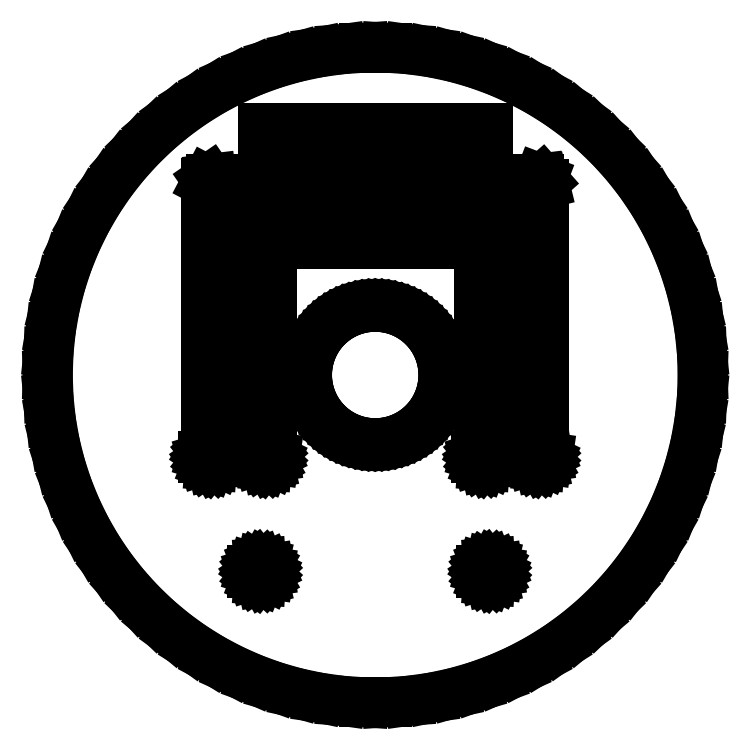
<metadata>
{"format":"dxf","ext":"dxf","renderer":"ezdxf+matplotlib","layout":"modelspace","background":"white","min_lineweight":24,"dpi":150}
</metadata>
<code>
0
SECTION
2
ENTITIES
0
LINE
8
0
10
-60
11
-59.85
20
0
21
4.185
0
LINE
8
0
10
-59.85
11
-59.42
20
4.185
21
8.35
0
LINE
8
0
10
-59.42
11
-58.69
20
8.35
21
12.47
0
LINE
8
0
10
-58.69
11
-57.68
20
12.47
21
16.54
0
LINE
8
0
10
-57.68
11
-56.38
20
16.54
21
20.52
0
LINE
8
0
10
-56.38
11
-54.81
20
20.52
21
24.4
0
LINE
8
0
10
-54.81
11
-52.98
20
24.4
21
28.17
0
LINE
8
0
10
-52.98
11
-50.88
20
28.17
21
31.8
0
LINE
8
0
10
-50.88
11
-48.54
20
31.8
21
35.27
0
LINE
8
0
10
-48.54
11
-45.96
20
35.27
21
38.57
0
LINE
8
0
10
-45.96
11
-43.16
20
38.57
21
41.68
0
LINE
8
0
10
-43.16
11
-40.15
20
41.68
21
44.59
0
LINE
8
0
10
-40.15
11
-36.94
20
44.59
21
47.28
0
LINE
8
0
10
-36.94
11
-33.55
20
47.28
21
49.74
0
LINE
8
0
10
-33.55
11
-30
20
49.74
21
51.96
0
LINE
8
0
10
-30
11
-26.3
20
51.96
21
53.93
0
LINE
8
0
10
-26.3
11
-22.48
20
53.93
21
55.63
0
LINE
8
0
10
-22.48
11
-18.54
20
55.63
21
57.06
0
LINE
8
0
10
-18.54
11
-14.52
20
57.06
21
58.22
0
LINE
8
0
10
-14.52
11
-10.42
20
58.22
21
59.09
0
LINE
8
0
10
-10.42
11
-6.272
20
59.09
21
59.67
0
LINE
8
0
10
-6.272
11
-2.094
20
59.67
21
59.96
0
LINE
8
0
10
-2.094
11
2.094
20
59.96
21
59.96
0
LINE
8
0
10
2.094
11
6.272
20
59.96
21
59.67
0
LINE
8
0
10
6.272
11
10.42
20
59.67
21
59.09
0
LINE
8
0
10
10.42
11
14.52
20
59.09
21
58.22
0
LINE
8
0
10
14.52
11
18.54
20
58.22
21
57.06
0
LINE
8
0
10
18.54
11
22.48
20
57.06
21
55.63
0
LINE
8
0
10
22.48
11
26.3
20
55.63
21
53.93
0
LINE
8
0
10
26.3
11
30
20
53.93
21
51.96
0
LINE
8
0
10
30
11
33.55
20
51.96
21
49.74
0
LINE
8
0
10
33.55
11
36.94
20
49.74
21
47.28
0
LINE
8
0
10
36.94
11
40.15
20
47.28
21
44.59
0
LINE
8
0
10
40.15
11
43.16
20
44.59
21
41.68
0
LINE
8
0
10
43.16
11
45.96
20
41.68
21
38.57
0
LINE
8
0
10
45.96
11
48.54
20
38.57
21
35.27
0
LINE
8
0
10
48.54
11
50.88
20
35.27
21
31.8
0
LINE
8
0
10
50.88
11
52.98
20
31.8
21
28.17
0
LINE
8
0
10
52.98
11
54.81
20
28.17
21
24.4
0
LINE
8
0
10
54.81
11
56.38
20
24.4
21
20.52
0
LINE
8
0
10
56.38
11
57.68
20
20.52
21
16.54
0
LINE
8
0
10
57.68
11
58.69
20
16.54
21
12.47
0
LINE
8
0
10
58.69
11
59.42
20
12.47
21
8.35
0
LINE
8
0
10
59.42
11
59.85
20
8.35
21
4.185
0
LINE
8
0
10
59.85
11
60
20
4.185
21
0
0
LINE
8
0
10
60
11
59.85
20
0
21
-4.185
0
LINE
8
0
10
59.85
11
59.42
20
-4.185
21
-8.35
0
LINE
8
0
10
59.42
11
58.69
20
-8.35
21
-12.47
0
LINE
8
0
10
58.69
11
57.68
20
-12.47
21
-16.54
0
LINE
8
0
10
57.68
11
56.38
20
-16.54
21
-20.52
0
LINE
8
0
10
56.38
11
54.81
20
-20.52
21
-24.4
0
LINE
8
0
10
54.81
11
52.98
20
-24.4
21
-28.17
0
LINE
8
0
10
52.98
11
50.88
20
-28.17
21
-31.8
0
LINE
8
0
10
50.88
11
48.54
20
-31.8
21
-35.27
0
LINE
8
0
10
48.54
11
45.96
20
-35.27
21
-38.57
0
LINE
8
0
10
45.96
11
43.16
20
-38.57
21
-41.68
0
LINE
8
0
10
43.16
11
40.15
20
-41.68
21
-44.59
0
LINE
8
0
10
40.15
11
36.94
20
-44.59
21
-47.28
0
LINE
8
0
10
36.94
11
33.55
20
-47.28
21
-49.74
0
LINE
8
0
10
33.55
11
30
20
-49.74
21
-51.96
0
LINE
8
0
10
30
11
26.3
20
-51.96
21
-53.93
0
LINE
8
0
10
26.3
11
22.48
20
-53.93
21
-55.63
0
LINE
8
0
10
22.48
11
18.54
20
-55.63
21
-57.06
0
LINE
8
0
10
18.54
11
14.52
20
-57.06
21
-58.22
0
LINE
8
0
10
14.52
11
10.42
20
-58.22
21
-59.09
0
LINE
8
0
10
10.42
11
6.272
20
-59.09
21
-59.67
0
LINE
8
0
10
6.272
11
2.094
20
-59.67
21
-59.96
0
LINE
8
0
10
2.094
11
-2.094
20
-59.96
21
-59.96
0
LINE
8
0
10
-2.094
11
-6.272
20
-59.96
21
-59.67
0
LINE
8
0
10
-6.272
11
-10.42
20
-59.67
21
-59.09
0
LINE
8
0
10
-10.42
11
-14.52
20
-59.09
21
-58.22
0
LINE
8
0
10
-14.52
11
-18.54
20
-58.22
21
-57.06
0
LINE
8
0
10
-18.54
11
-22.48
20
-57.06
21
-55.63
0
LINE
8
0
10
-22.48
11
-26.3
20
-55.63
21
-53.93
0
LINE
8
0
10
-26.3
11
-30
20
-53.93
21
-51.96
0
LINE
8
0
10
-30
11
-33.55
20
-51.96
21
-49.74
0
LINE
8
0
10
-33.55
11
-36.94
20
-49.74
21
-47.28
0
LINE
8
0
10
-36.94
11
-40.15
20
-47.28
21
-44.59
0
LINE
8
0
10
-40.15
11
-43.16
20
-44.59
21
-41.68
0
LINE
8
0
10
-43.16
11
-45.96
20
-41.68
21
-38.57
0
LINE
8
0
10
-45.96
11
-48.54
20
-38.57
21
-35.27
0
LINE
8
0
10
-48.54
11
-50.88
20
-35.27
21
-31.8
0
LINE
8
0
10
-50.88
11
-52.98
20
-31.8
21
-28.17
0
LINE
8
0
10
-52.98
11
-54.81
20
-28.17
21
-24.4
0
LINE
8
0
10
-54.81
11
-56.38
20
-24.4
21
-20.52
0
LINE
8
0
10
-56.38
11
-57.68
20
-20.52
21
-16.54
0
LINE
8
0
10
-57.68
11
-58.69
20
-16.54
21
-12.47
0
LINE
8
0
10
-58.69
11
-59.42
20
-12.47
21
-8.35
0
LINE
8
0
10
-59.42
11
-59.85
20
-8.35
21
-4.185
0
LINE
8
0
10
-59.85
11
-60
20
-4.185
21
0
0
LINE
8
0
10
-31.58
11
-31.58
20
-15.24
21
-14.76
0
LINE
8
0
10
-31.58
11
-31.44
20
-14.76
21
-14.31
0
LINE
8
0
10
-31.44
11
-31.17
20
-14.31
21
-13.91
0
LINE
8
0
10
-31.17
11
-31
20
-13.91
21
-13.77
0
LINE
8
0
10
-31
11
-31
20
-13.77
21
35
0
LINE
8
0
10
-31
11
-30.97
20
35
21
35
0
LINE
8
0
10
-30.97
11
-30.97
20
35
21
35.24
0
LINE
8
0
10
-30.97
11
-30.75
20
35.24
21
35.66
0
LINE
8
0
10
-30.75
11
-30.36
20
35.66
21
35.94
0
LINE
8
0
10
-30.36
11
-30
20
35.94
21
35.98
0
LINE
8
0
10
-30
11
-30
20
35.98
21
36
0
LINE
8
0
10
-30
11
30
20
36
21
36
0
LINE
8
0
10
30
11
30
20
36
21
35.98
0
LINE
8
0
10
30
11
30.12
20
35.98
21
35.99
0
LINE
8
0
10
30.12
11
30.57
20
35.99
21
35.82
0
LINE
8
0
10
30.57
11
30.89
20
35.82
21
35.47
0
LINE
8
0
10
30.89
11
31
20
35.47
21
35
0
LINE
8
0
10
31
11
31
20
35
21
-13.75
0
LINE
8
0
10
31
11
31.32
20
-13.75
21
-14.1
0
LINE
8
0
10
31.32
11
31.53
20
-14.1
21
-14.53
0
LINE
8
0
10
31.53
11
31.6
20
-14.53
21
-15
0
LINE
8
0
10
31.6
11
31.53
20
-15
21
-15.47
0
LINE
8
0
10
31.53
11
31.32
20
-15.47
21
-15.9
0
LINE
8
0
10
31.32
11
31
20
-15.9
21
-16.25
0
LINE
8
0
10
31
11
30.59
20
-16.25
21
-16.49
0
LINE
8
0
10
30.59
11
30.12
20
-16.49
21
-16.6
0
LINE
8
0
10
30.12
11
29.64
20
-16.6
21
-16.56
0
LINE
8
0
10
29.64
11
29.2
20
-16.56
21
-16.39
0
LINE
8
0
10
29.2
11
28.83
20
-16.39
21
-16.09
0
LINE
8
0
10
28.83
11
28.56
20
-16.09
21
-15.69
0
LINE
8
0
10
28.56
11
28.42
20
-15.69
21
-15.24
0
LINE
8
0
10
28.42
11
28.42
20
-15.24
21
-14.76
0
LINE
8
0
10
28.42
11
28.56
20
-14.76
21
-14.31
0
LINE
8
0
10
28.56
11
28.83
20
-14.31
21
-13.91
0
LINE
8
0
10
28.83
11
29
20
-13.91
21
-13.77
0
LINE
8
0
10
29
11
29
20
-13.77
21
34
0
LINE
8
0
10
29
11
-29
20
34
21
34
0
LINE
8
0
10
-29
11
-29
20
34
21
-13.75
0
LINE
8
0
10
-29
11
-28.68
20
-13.75
21
-14.1
0
LINE
8
0
10
-28.68
11
-28.47
20
-14.1
21
-14.53
0
LINE
8
0
10
-28.47
11
-28.4
20
-14.53
21
-15
0
LINE
8
0
10
-28.4
11
-28.47
20
-15
21
-15.47
0
LINE
8
0
10
-28.47
11
-28.68
20
-15.47
21
-15.9
0
LINE
8
0
10
-28.68
11
-29
20
-15.9
21
-16.25
0
LINE
8
0
10
-29
11
-29.41
20
-16.25
21
-16.49
0
LINE
8
0
10
-29.41
11
-29.88
20
-16.49
21
-16.6
0
LINE
8
0
10
-29.88
11
-30.36
20
-16.6
21
-16.56
0
LINE
8
0
10
-30.36
11
-30.8
20
-16.56
21
-16.39
0
LINE
8
0
10
-30.8
11
-31.17
20
-16.39
21
-16.09
0
LINE
8
0
10
-31.17
11
-31.44
20
-16.09
21
-15.69
0
LINE
8
0
10
-31.44
11
-31.58
20
-15.69
21
-15.24
0
LINE
8
0
10
-22.58
11
-22.58
20
-36.24
21
-35.76
0
LINE
8
0
10
-22.58
11
-22.44
20
-35.76
21
-35.31
0
LINE
8
0
10
-22.44
11
-22.17
20
-35.31
21
-34.91
0
LINE
8
0
10
-22.17
11
-21.8
20
-34.91
21
-34.61
0
LINE
8
0
10
-21.8
11
-21.36
20
-34.61
21
-34.44
0
LINE
8
0
10
-21.36
11
-20.88
20
-34.44
21
-34.4
0
LINE
8
0
10
-20.88
11
-20.41
20
-34.4
21
-34.51
0
LINE
8
0
10
-20.41
11
-20
20
-34.51
21
-34.75
0
LINE
8
0
10
-20
11
-19.68
20
-34.75
21
-35.1
0
LINE
8
0
10
-19.68
11
-19.47
20
-35.1
21
-35.53
0
LINE
8
0
10
-19.47
11
-19.4
20
-35.53
21
-36
0
LINE
8
0
10
-19.4
11
-19.47
20
-36
21
-36.47
0
LINE
8
0
10
-19.47
11
-19.68
20
-36.47
21
-36.9
0
LINE
8
0
10
-19.68
11
-20
20
-36.9
21
-37.25
0
LINE
8
0
10
-20
11
-20.41
20
-37.25
21
-37.49
0
LINE
8
0
10
-20.41
11
-20.88
20
-37.49
21
-37.6
0
LINE
8
0
10
-20.88
11
-21.36
20
-37.6
21
-37.56
0
LINE
8
0
10
-21.36
11
-21.8
20
-37.56
21
-37.39
0
LINE
8
0
10
-21.8
11
-22.17
20
-37.39
21
-37.09
0
LINE
8
0
10
-22.17
11
-22.44
20
-37.09
21
-36.69
0
LINE
8
0
10
-22.44
11
-22.58
20
-36.69
21
-36.24
0
LINE
8
0
10
-21.58
11
-21.58
20
-15.24
21
-14.76
0
LINE
8
0
10
-21.58
11
-21.44
20
-14.76
21
-14.31
0
LINE
8
0
10
-21.44
11
-21.17
20
-14.31
21
-13.91
0
LINE
8
0
10
-21.17
11
-21
20
-13.91
21
-13.77
0
LINE
8
0
10
-21
11
-21
20
-13.77
21
25
0
LINE
8
0
10
-21
11
-20.97
20
25
21
25
0
LINE
8
0
10
-20.97
11
-20.97
20
25
21
25.24
0
LINE
8
0
10
-20.97
11
-20.75
20
25.24
21
25.66
0
LINE
8
0
10
-20.75
11
-20.36
20
25.66
21
25.93
0
LINE
8
0
10
-20.36
11
-20
20
25.93
21
25.98
0
LINE
8
0
10
-20
11
-20
20
25.98
21
26
0
LINE
8
0
10
-20
11
20
20
26
21
26
0
LINE
8
0
10
20
11
20
20
26
21
25.98
0
LINE
8
0
10
20
11
20.12
20
25.98
21
25.99
0
LINE
8
0
10
20.12
11
20.57
20
25.99
21
25.82
0
LINE
8
0
10
20.57
11
20.89
20
25.82
21
25.46
0
LINE
8
0
10
20.89
11
21
20
25.46
21
25
0
LINE
8
0
10
21
11
21
20
25
21
-13.75
0
LINE
8
0
10
21
11
21.32
20
-13.75
21
-14.1
0
LINE
8
0
10
21.32
11
21.53
20
-14.1
21
-14.53
0
LINE
8
0
10
21.53
11
21.6
20
-14.53
21
-15
0
LINE
8
0
10
21.6
11
21.53
20
-15
21
-15.47
0
LINE
8
0
10
21.53
11
21.32
20
-15.47
21
-15.9
0
LINE
8
0
10
21.32
11
21
20
-15.9
21
-16.25
0
LINE
8
0
10
21
11
20.59
20
-16.25
21
-16.49
0
LINE
8
0
10
20.59
11
20.12
20
-16.49
21
-16.6
0
LINE
8
0
10
20.12
11
19.64
20
-16.6
21
-16.56
0
LINE
8
0
10
19.64
11
19.2
20
-16.56
21
-16.39
0
LINE
8
0
10
19.2
11
18.83
20
-16.39
21
-16.09
0
LINE
8
0
10
18.83
11
18.56
20
-16.09
21
-15.69
0
LINE
8
0
10
18.56
11
18.42
20
-15.69
21
-15.24
0
LINE
8
0
10
18.42
11
18.42
20
-15.24
21
-14.76
0
LINE
8
0
10
18.42
11
18.56
20
-14.76
21
-14.31
0
LINE
8
0
10
18.56
11
18.83
20
-14.31
21
-13.91
0
LINE
8
0
10
18.83
11
19
20
-13.91
21
-13.77
0
LINE
8
0
10
19
11
19
20
-13.77
21
24
0
LINE
8
0
10
19
11
-19
20
24
21
24
0
LINE
8
0
10
-19
11
-19
20
24
21
-13.75
0
LINE
8
0
10
-19
11
-18.68
20
-13.75
21
-14.1
0
LINE
8
0
10
-18.68
11
-18.47
20
-14.1
21
-14.53
0
LINE
8
0
10
-18.47
11
-18.4
20
-14.53
21
-15
0
LINE
8
0
10
-18.4
11
-18.47
20
-15
21
-15.47
0
LINE
8
0
10
-18.47
11
-18.68
20
-15.47
21
-15.9
0
LINE
8
0
10
-18.68
11
-19
20
-15.9
21
-16.25
0
LINE
8
0
10
-19
11
-19.41
20
-16.25
21
-16.49
0
LINE
8
0
10
-19.41
11
-19.88
20
-16.49
21
-16.6
0
LINE
8
0
10
-19.88
11
-20.36
20
-16.6
21
-16.56
0
LINE
8
0
10
-20.36
11
-20.8
20
-16.56
21
-16.39
0
LINE
8
0
10
-20.8
11
-21.17
20
-16.39
21
-16.09
0
LINE
8
0
10
-21.17
11
-21.44
20
-16.09
21
-15.69
0
LINE
8
0
10
-21.44
11
-21.58
20
-15.69
21
-15.24
0
LINE
8
0
10
-20.64
11
-20.64
20
42.47
21
45.3
0
LINE
8
0
10
-20.64
11
20.67
20
45.3
21
45.3
0
LINE
8
0
10
20.67
11
20.67
20
45.3
21
42.47
0
LINE
8
0
10
20.67
11
-20.64
20
42.47
21
42.47
0
LINE
8
0
10
-12.5
11
-12.47
20
0
21
0.872
0
LINE
8
0
10
-12.47
11
-12.38
20
0.872
21
1.74
0
LINE
8
0
10
-12.38
11
-12.23
20
1.74
21
2.599
0
LINE
8
0
10
-12.23
11
-12.02
20
2.599
21
3.445
0
LINE
8
0
10
-12.02
11
-11.75
20
3.445
21
4.275
0
LINE
8
0
10
-11.75
11
-11.42
20
4.275
21
5.084
0
LINE
8
0
10
-11.42
11
-11.04
20
5.084
21
5.868
0
LINE
8
0
10
-11.04
11
-10.6
20
5.868
21
6.624
0
LINE
8
0
10
-10.6
11
-10.11
20
6.624
21
7.347
0
LINE
8
0
10
-10.11
11
-9.576
20
7.347
21
8.035
0
LINE
8
0
10
-9.576
11
-8.992
20
8.035
21
8.683
0
LINE
8
0
10
-8.992
11
-8.364
20
8.683
21
9.289
0
LINE
8
0
10
-8.364
11
-7.696
20
9.289
21
9.85
0
LINE
8
0
10
-7.696
11
-6.99
20
9.85
21
10.36
0
LINE
8
0
10
-6.99
11
-6.25
20
10.36
21
10.82
0
LINE
8
0
10
-6.25
11
-5.48
20
10.82
21
11.23
0
LINE
8
0
10
-5.48
11
-4.683
20
11.23
21
11.59
0
LINE
8
0
10
-4.683
11
-3.863
20
11.59
21
11.89
0
LINE
8
0
10
-3.863
11
-3.024
20
11.89
21
12.13
0
LINE
8
0
10
-3.024
11
-2.171
20
12.13
21
12.31
0
LINE
8
0
10
-2.171
11
-1.307
20
12.31
21
12.43
0
LINE
8
0
10
-1.307
11
-0.436
20
12.43
21
12.49
0
LINE
8
0
10
-0.436
11
0.436
20
12.49
21
12.49
0
LINE
8
0
10
0.436
11
1.307
20
12.49
21
12.43
0
LINE
8
0
10
1.307
11
2.171
20
12.43
21
12.31
0
LINE
8
0
10
2.171
11
3.024
20
12.31
21
12.13
0
LINE
8
0
10
3.024
11
3.863
20
12.13
21
11.89
0
LINE
8
0
10
3.863
11
4.683
20
11.89
21
11.59
0
LINE
8
0
10
4.683
11
5.48
20
11.59
21
11.23
0
LINE
8
0
10
5.48
11
6.25
20
11.23
21
10.82
0
LINE
8
0
10
6.25
11
6.99
20
10.82
21
10.36
0
LINE
8
0
10
6.99
11
7.696
20
10.36
21
9.85
0
LINE
8
0
10
7.696
11
8.364
20
9.85
21
9.289
0
LINE
8
0
10
8.364
11
8.992
20
9.289
21
8.683
0
LINE
8
0
10
8.992
11
9.576
20
8.683
21
8.035
0
LINE
8
0
10
9.576
11
10.11
20
8.035
21
7.347
0
LINE
8
0
10
10.11
11
10.6
20
7.347
21
6.624
0
LINE
8
0
10
10.6
11
11.04
20
6.624
21
5.868
0
LINE
8
0
10
11.04
11
11.42
20
5.868
21
5.084
0
LINE
8
0
10
11.42
11
11.75
20
5.084
21
4.275
0
LINE
8
0
10
11.75
11
12.02
20
4.275
21
3.445
0
LINE
8
0
10
12.02
11
12.23
20
3.445
21
2.599
0
LINE
8
0
10
12.23
11
12.38
20
2.599
21
1.74
0
LINE
8
0
10
12.38
11
12.47
20
1.74
21
0.872
0
LINE
8
0
10
12.47
11
12.5
20
0.872
21
0
0
LINE
8
0
10
12.5
11
12.47
20
0
21
-0.872
0
LINE
8
0
10
12.47
11
12.38
20
-0.872
21
-1.74
0
LINE
8
0
10
12.38
11
12.23
20
-1.74
21
-2.599
0
LINE
8
0
10
12.23
11
12.02
20
-2.599
21
-3.445
0
LINE
8
0
10
12.02
11
11.75
20
-3.445
21
-4.275
0
LINE
8
0
10
11.75
11
11.42
20
-4.275
21
-5.084
0
LINE
8
0
10
11.42
11
11.04
20
-5.084
21
-5.868
0
LINE
8
0
10
11.04
11
10.6
20
-5.868
21
-6.624
0
LINE
8
0
10
10.6
11
10.11
20
-6.624
21
-7.347
0
LINE
8
0
10
10.11
11
9.576
20
-7.347
21
-8.035
0
LINE
8
0
10
9.576
11
8.992
20
-8.035
21
-8.683
0
LINE
8
0
10
8.992
11
8.364
20
-8.683
21
-9.289
0
LINE
8
0
10
8.364
11
7.696
20
-9.289
21
-9.85
0
LINE
8
0
10
7.696
11
6.99
20
-9.85
21
-10.36
0
LINE
8
0
10
6.99
11
6.25
20
-10.36
21
-10.82
0
LINE
8
0
10
6.25
11
5.48
20
-10.82
21
-11.23
0
LINE
8
0
10
5.48
11
4.683
20
-11.23
21
-11.59
0
LINE
8
0
10
4.683
11
3.863
20
-11.59
21
-11.89
0
LINE
8
0
10
3.863
11
3.024
20
-11.89
21
-12.13
0
LINE
8
0
10
3.024
11
2.171
20
-12.13
21
-12.31
0
LINE
8
0
10
2.171
11
1.307
20
-12.31
21
-12.43
0
LINE
8
0
10
1.307
11
0.436
20
-12.43
21
-12.49
0
LINE
8
0
10
0.436
11
-0.436
20
-12.49
21
-12.49
0
LINE
8
0
10
-0.436
11
-1.307
20
-12.49
21
-12.43
0
LINE
8
0
10
-1.307
11
-2.171
20
-12.43
21
-12.31
0
LINE
8
0
10
-2.171
11
-3.024
20
-12.31
21
-12.13
0
LINE
8
0
10
-3.024
11
-3.863
20
-12.13
21
-11.89
0
LINE
8
0
10
-3.863
11
-4.683
20
-11.89
21
-11.59
0
LINE
8
0
10
-4.683
11
-5.48
20
-11.59
21
-11.23
0
LINE
8
0
10
-5.48
11
-6.25
20
-11.23
21
-10.82
0
LINE
8
0
10
-6.25
11
-6.99
20
-10.82
21
-10.36
0
LINE
8
0
10
-6.99
11
-7.696
20
-10.36
21
-9.85
0
LINE
8
0
10
-7.696
11
-8.364
20
-9.85
21
-9.289
0
LINE
8
0
10
-8.364
11
-8.992
20
-9.289
21
-8.683
0
LINE
8
0
10
-8.992
11
-9.576
20
-8.683
21
-8.035
0
LINE
8
0
10
-9.576
11
-10.11
20
-8.035
21
-7.347
0
LINE
8
0
10
-10.11
11
-10.6
20
-7.347
21
-6.624
0
LINE
8
0
10
-10.6
11
-11.04
20
-6.624
21
-5.868
0
LINE
8
0
10
-11.04
11
-11.42
20
-5.868
21
-5.084
0
LINE
8
0
10
-11.42
11
-11.75
20
-5.084
21
-4.275
0
LINE
8
0
10
-11.75
11
-12.02
20
-4.275
21
-3.445
0
LINE
8
0
10
-12.02
11
-12.23
20
-3.445
21
-2.599
0
LINE
8
0
10
-12.23
11
-12.38
20
-2.599
21
-1.74
0
LINE
8
0
10
-12.38
11
-12.47
20
-1.74
21
-0.872
0
LINE
8
0
10
-12.47
11
-12.5
20
-0.872
21
0
0
LINE
8
0
10
19.42
11
19.42
20
-36.24
21
-35.76
0
LINE
8
0
10
19.42
11
19.56
20
-35.76
21
-35.31
0
LINE
8
0
10
19.56
11
19.83
20
-35.31
21
-34.91
0
LINE
8
0
10
19.83
11
20.2
20
-34.91
21
-34.61
0
LINE
8
0
10
20.2
11
20.64
20
-34.61
21
-34.44
0
LINE
8
0
10
20.64
11
21.12
20
-34.44
21
-34.4
0
LINE
8
0
10
21.12
11
21.59
20
-34.4
21
-34.51
0
LINE
8
0
10
21.59
11
22
20
-34.51
21
-34.75
0
LINE
8
0
10
22
11
22.32
20
-34.75
21
-35.1
0
LINE
8
0
10
22.32
11
22.53
20
-35.1
21
-35.53
0
LINE
8
0
10
22.53
11
22.6
20
-35.53
21
-36
0
LINE
8
0
10
22.6
11
22.53
20
-36
21
-36.47
0
LINE
8
0
10
22.53
11
22.32
20
-36.47
21
-36.9
0
LINE
8
0
10
22.32
11
22
20
-36.9
21
-37.25
0
LINE
8
0
10
22
11
21.59
20
-37.25
21
-37.49
0
LINE
8
0
10
21.59
11
21.12
20
-37.49
21
-37.6
0
LINE
8
0
10
21.12
11
20.64
20
-37.6
21
-37.56
0
LINE
8
0
10
20.64
11
20.2
20
-37.56
21
-37.39
0
LINE
8
0
10
20.2
11
19.83
20
-37.39
21
-37.09
0
LINE
8
0
10
19.83
11
19.56
20
-37.09
21
-36.69
0
LINE
8
0
10
19.56
11
19.42
20
-36.69
21
-36.24
0
ENDSEC
0
EOF

</code>
